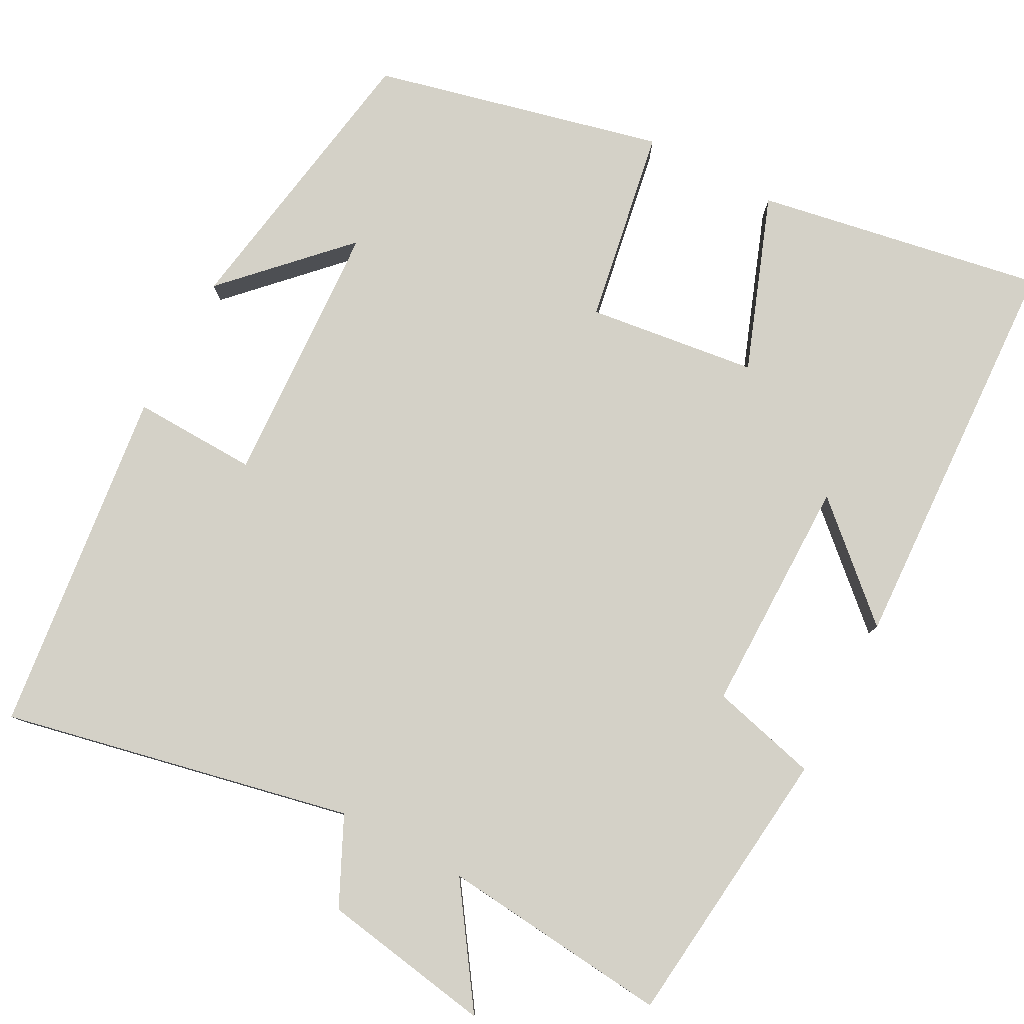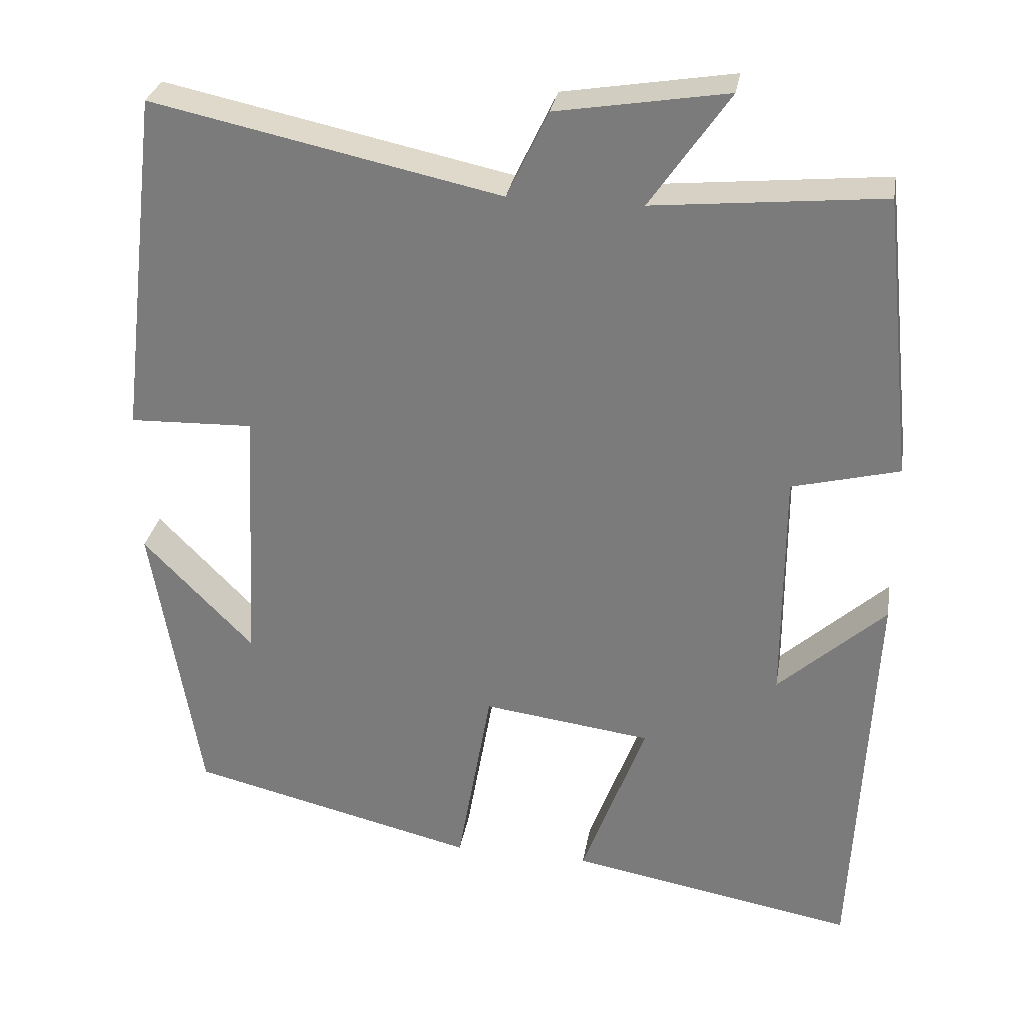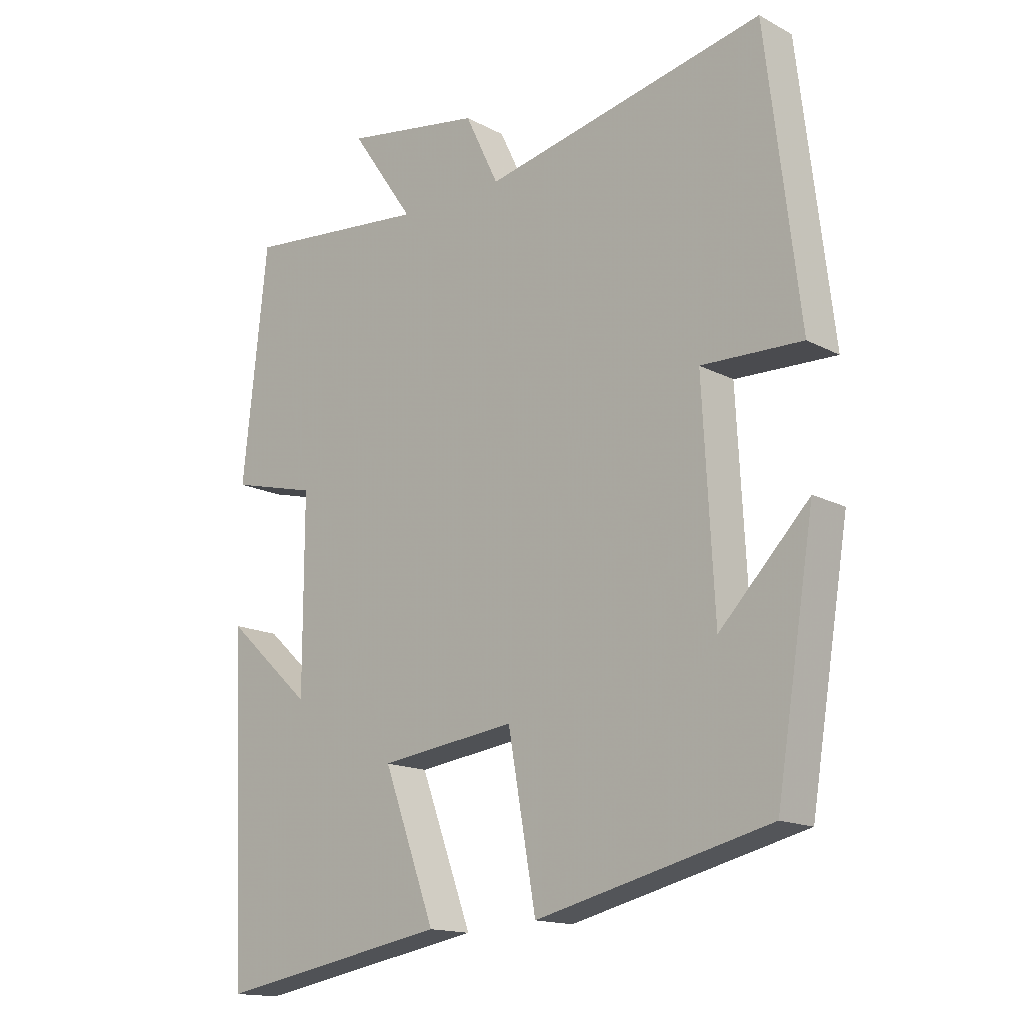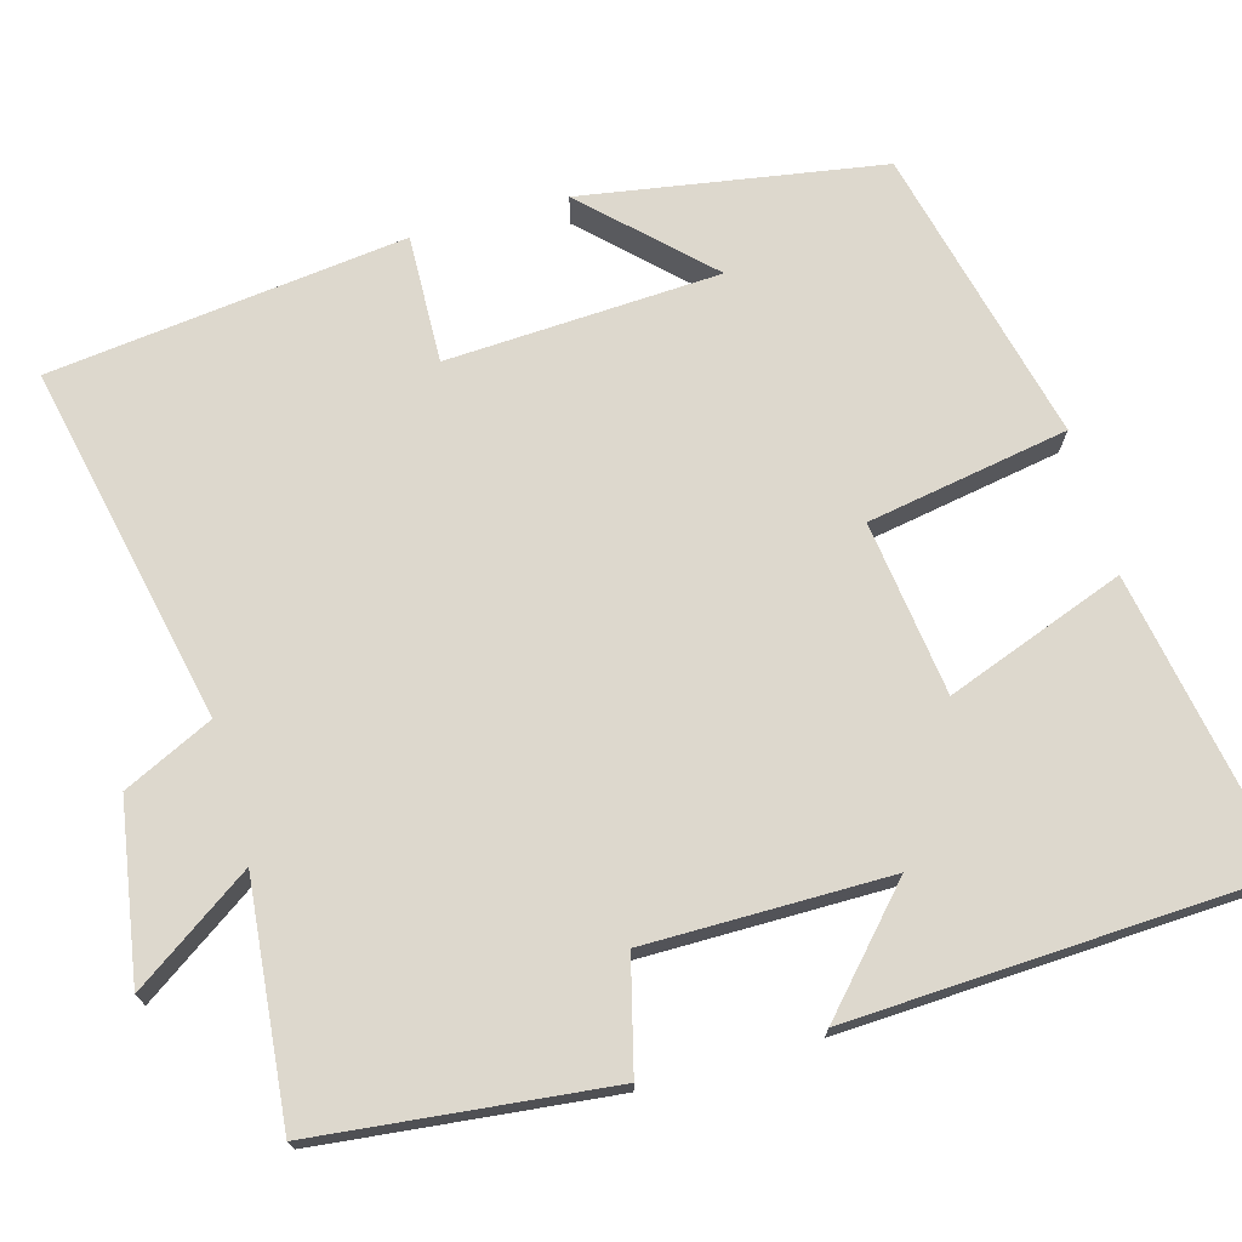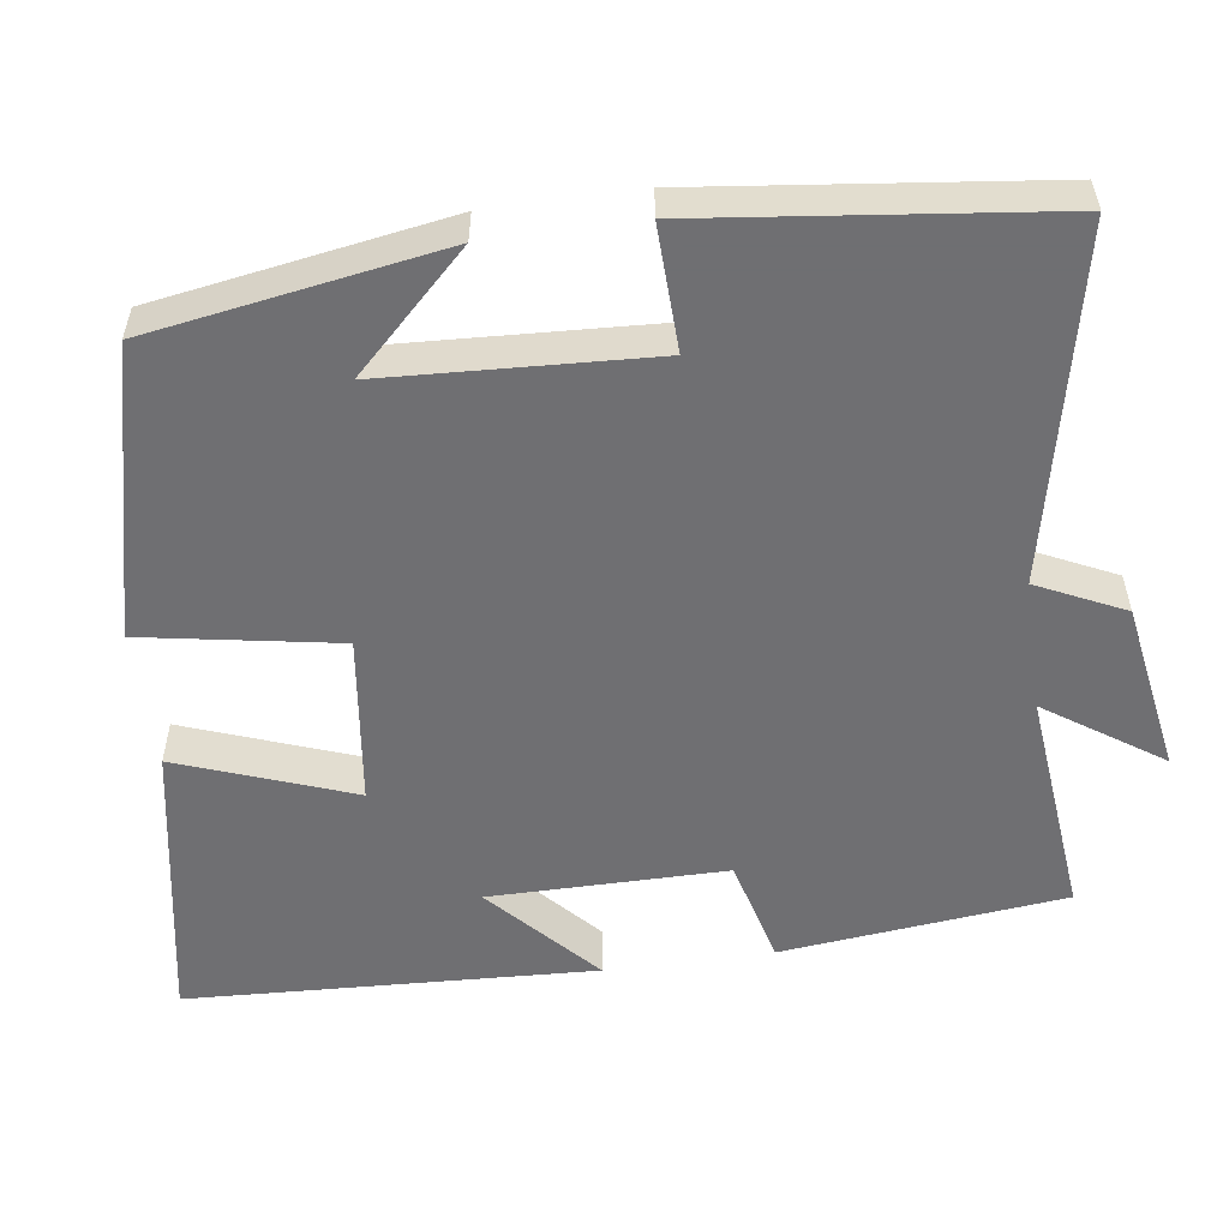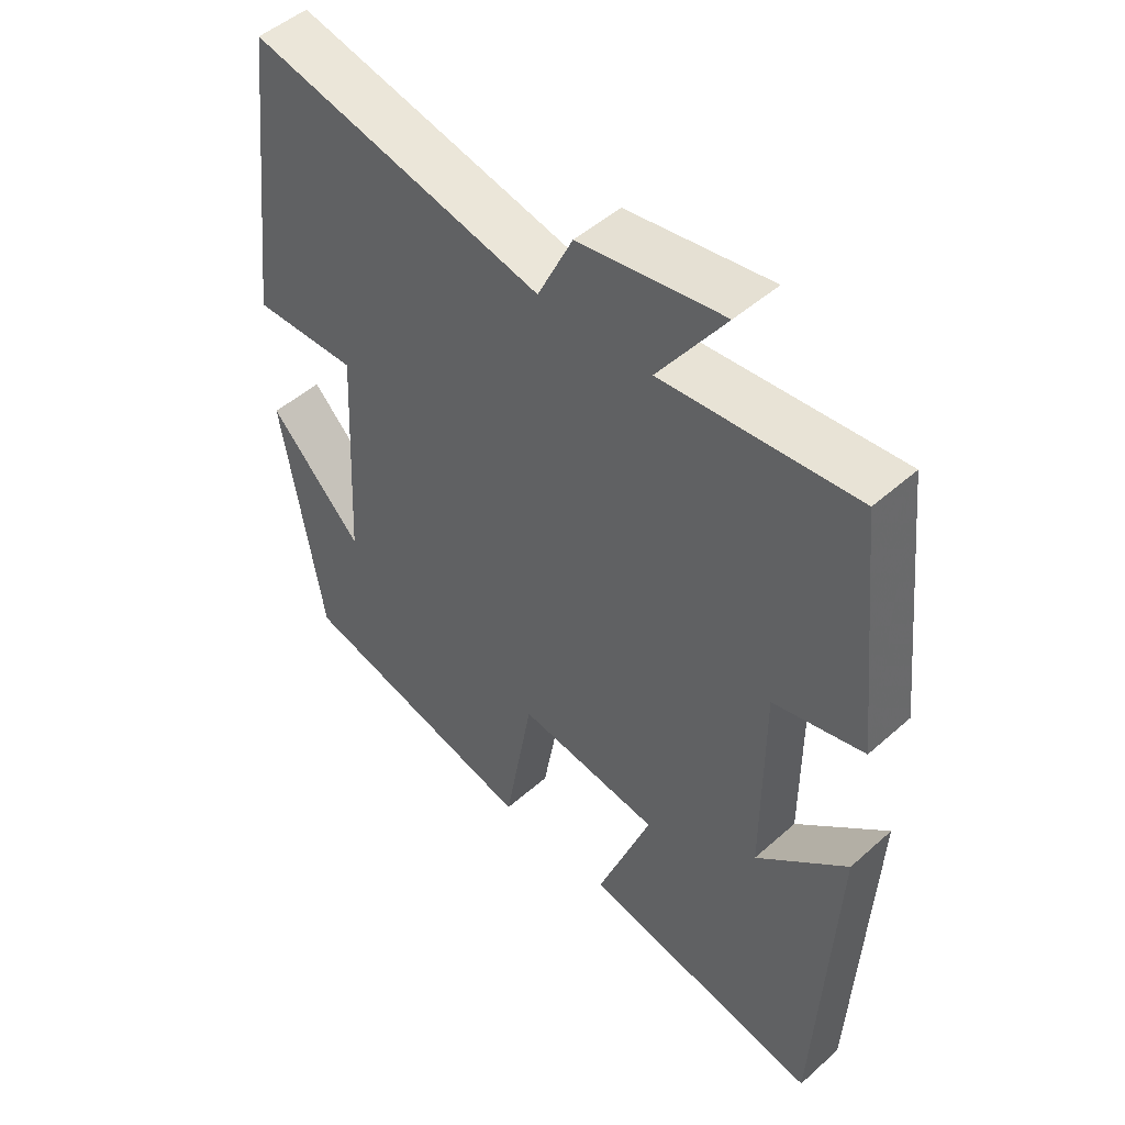
<metadata>
{"format":"obj","ext":"obj","renderer":"f3d","projection":"perspective","resolution":1024,"background":"white","views":[{"elev":79.8,"azim":28.1,"up":"+Y"},{"elev":29.9,"azim":9.6,"up":"+Z"},{"elev":-15.4,"azim":-138.0,"up":"+Z"},{"elev":72.3,"azim":74.3,"up":"+Y"},{"elev":-54.7,"azim":-82.0,"up":"+Y"},{"elev":49.0,"azim":45.5,"up":"+Z"}]}
</metadata>
<code>
v 0.461 0.07 0.529
v 0.5 0.07 0.167
v 0.363 0.07 0.132
v 0.363 0.07 -0.17
v 0.5 0.07 -0.045
v 0.475 0.07 -0.566
v 0.108 0.07 -0.5
v 0.19 0.07 -0.278
v -0.026 0.07 -0.25
v -0.07 0.07 -0.5
v -0.439 0.07 -0.411
v -0.5 0.07 -0.038
v -0.359 0.07 -0.183
v -0.341 0.07 0.157
v -0.5 0.07 0.152
v -0.447 0.07 0.595
v -0.002 0.07 0.5
v 0.051 0.07 0.611
v 0.269 0.07 0.647
v 0.168 0.07 0.5
v 0.461 0 0.529
v 0.5 0 0.167
v 0.363 0 0.132
v 0.363 0 -0.17
v 0.5 0 -0.045
v 0.475 0 -0.566
v 0.108 0 -0.5
v 0.19 0 -0.278
v -0.026 0 -0.25
v -0.07 0 -0.5
v -0.439 0 -0.411
v -0.5 0 -0.038
v -0.359 0 -0.183
v -0.341 0 0.157
v -0.5 0 0.152
v -0.447 0 0.595
v -0.002 0 0.5
v 0.051 0 0.611
v 0.269 0 0.647
v 0.168 0 0.5
f 17 18 19 20
f 14 15 16 17
f 13 14 17 20
f 10 11 12 13
f 9 10 13
f 13 20 1
f 9 13 1
f 8 9 1
f 4 5 6 7
f 3 4 7 8
f 1 2 3
f 1 3 8
f 40 39 38 37
f 37 36 35 34
f 40 37 34 33
f 33 32 31 30
f 33 30 29
f 21 40 33
f 21 33 29
f 21 29 28
f 27 26 25 24
f 28 27 24 23
f 23 22 21
f 28 23 21
f 1 21 22 2
f 2 22 23 3
f 3 23 24 4
f 4 24 25 5
f 5 25 26 6
f 6 26 27 7
f 7 27 28 8
f 8 28 29 9
f 9 29 30 10
f 10 30 31 11
f 11 31 32 12
f 12 32 33 13
f 13 33 34 14
f 14 34 35 15
f 15 35 36 16
f 16 36 37 17
f 17 37 38 18
f 18 38 39 19
f 19 39 40 20
f 20 40 21 1

</code>
